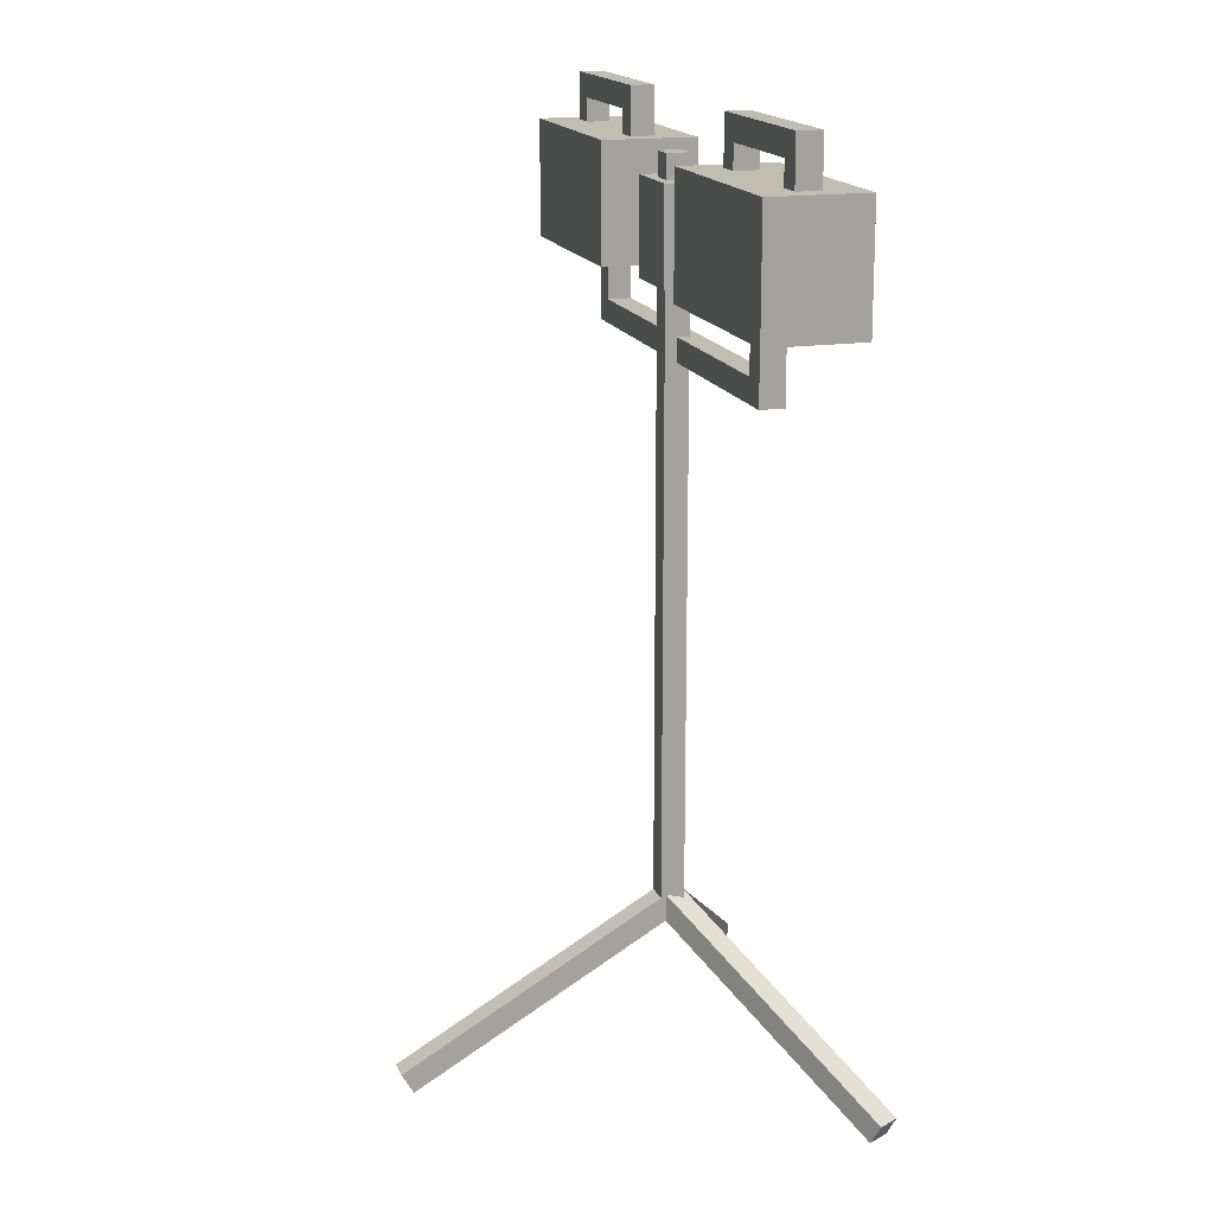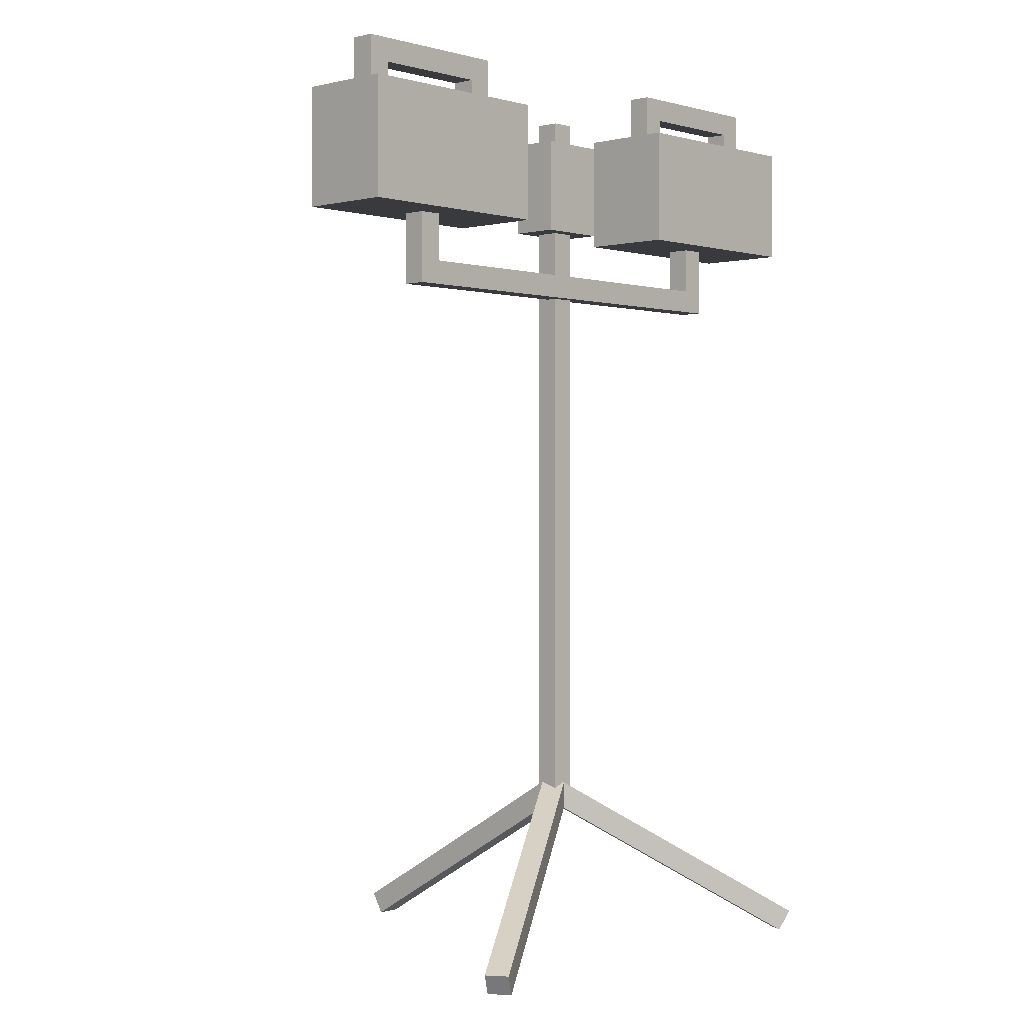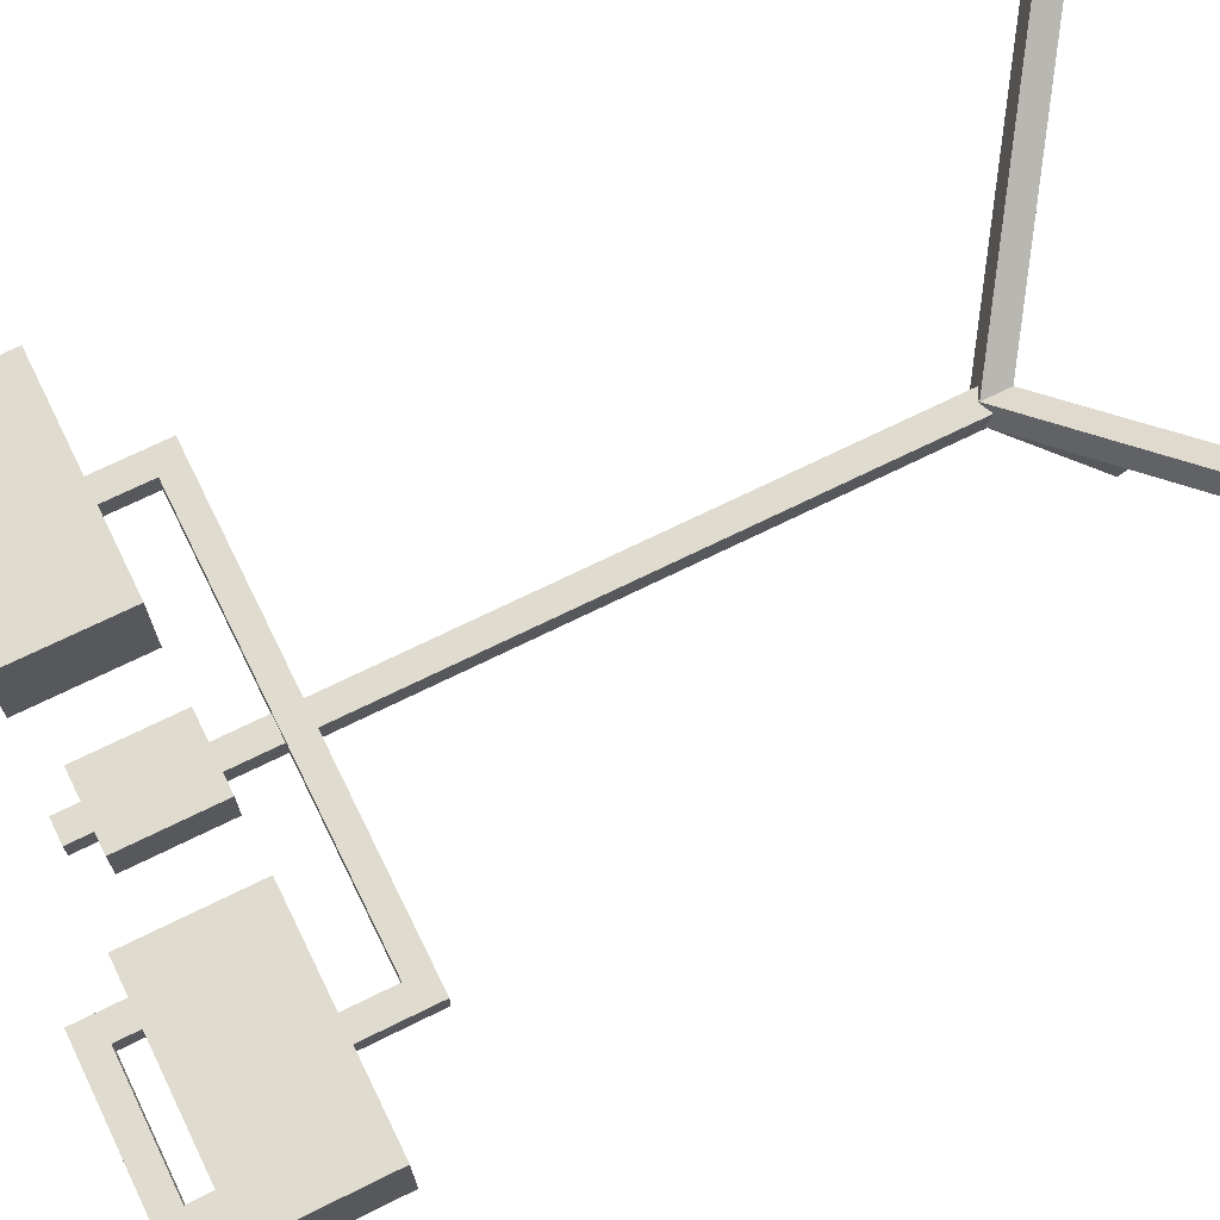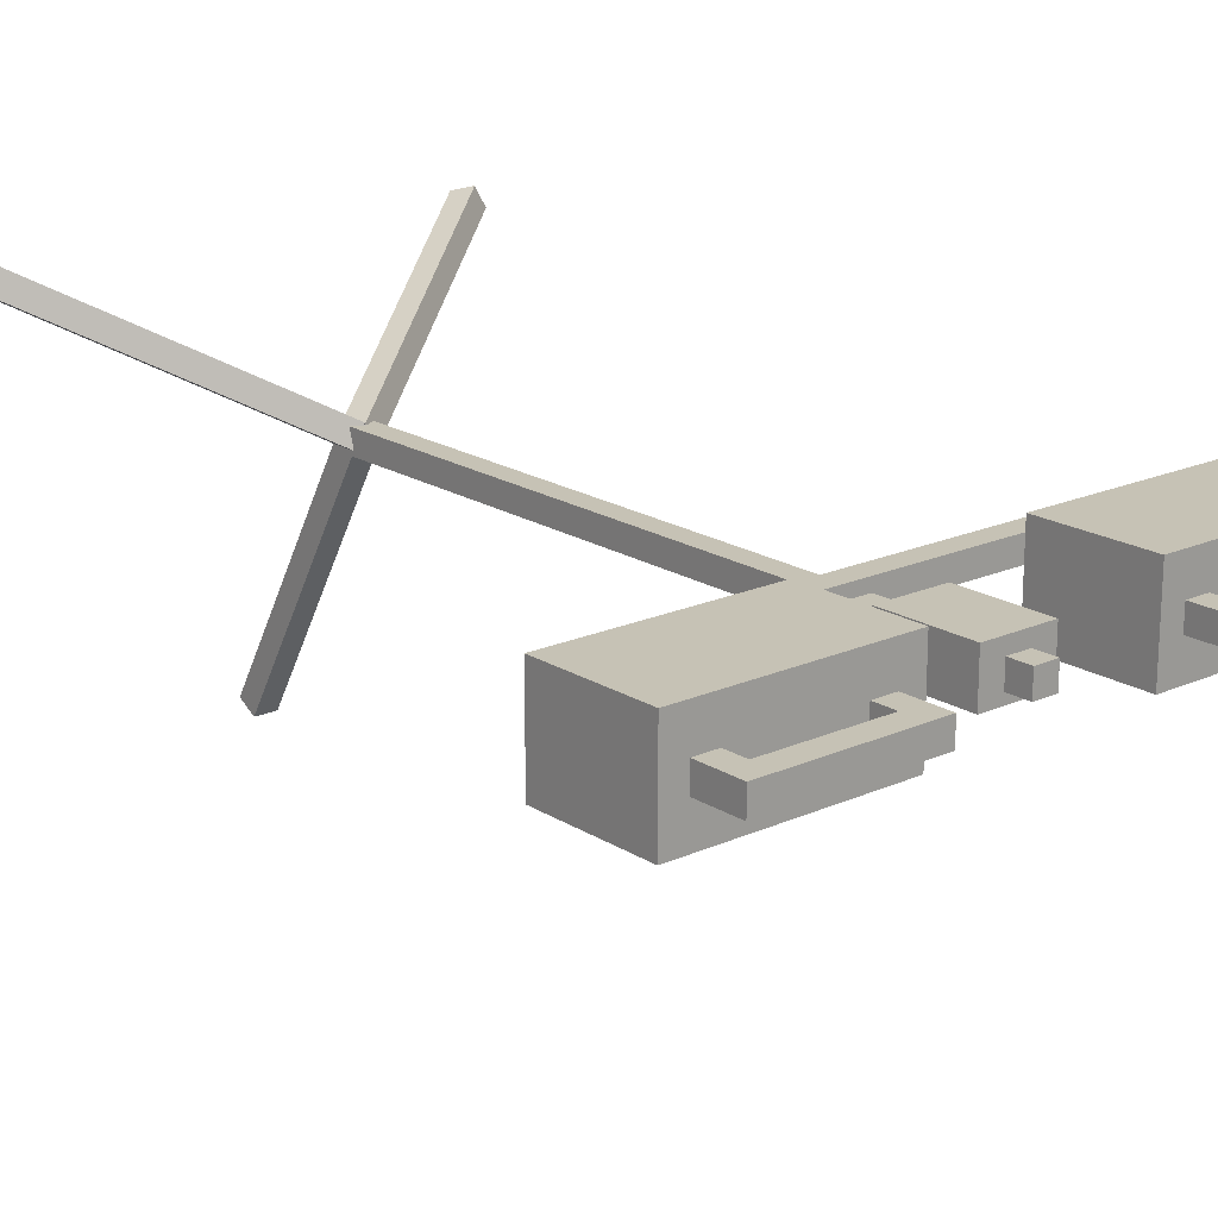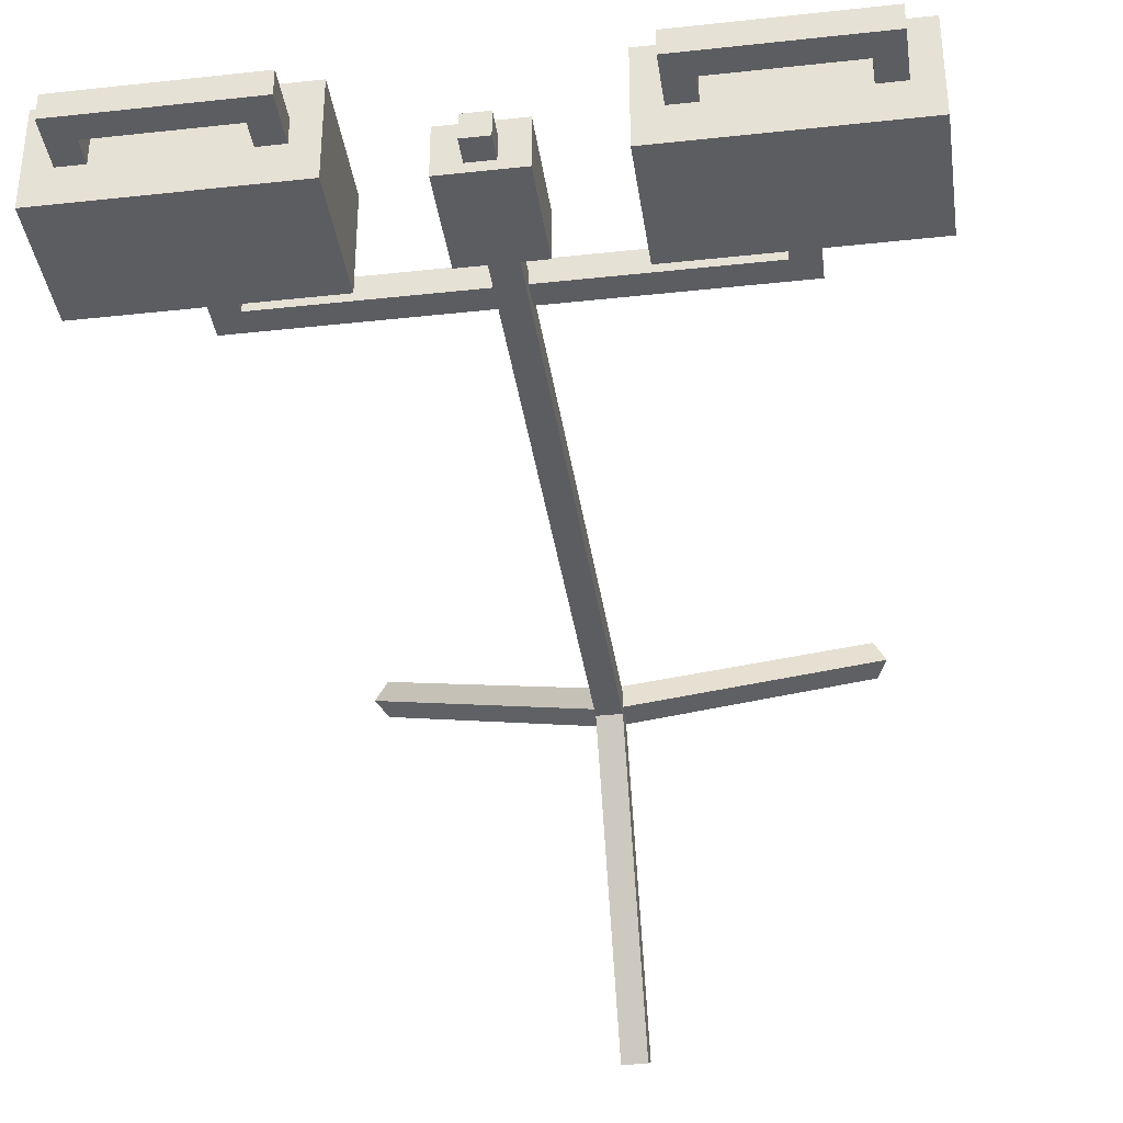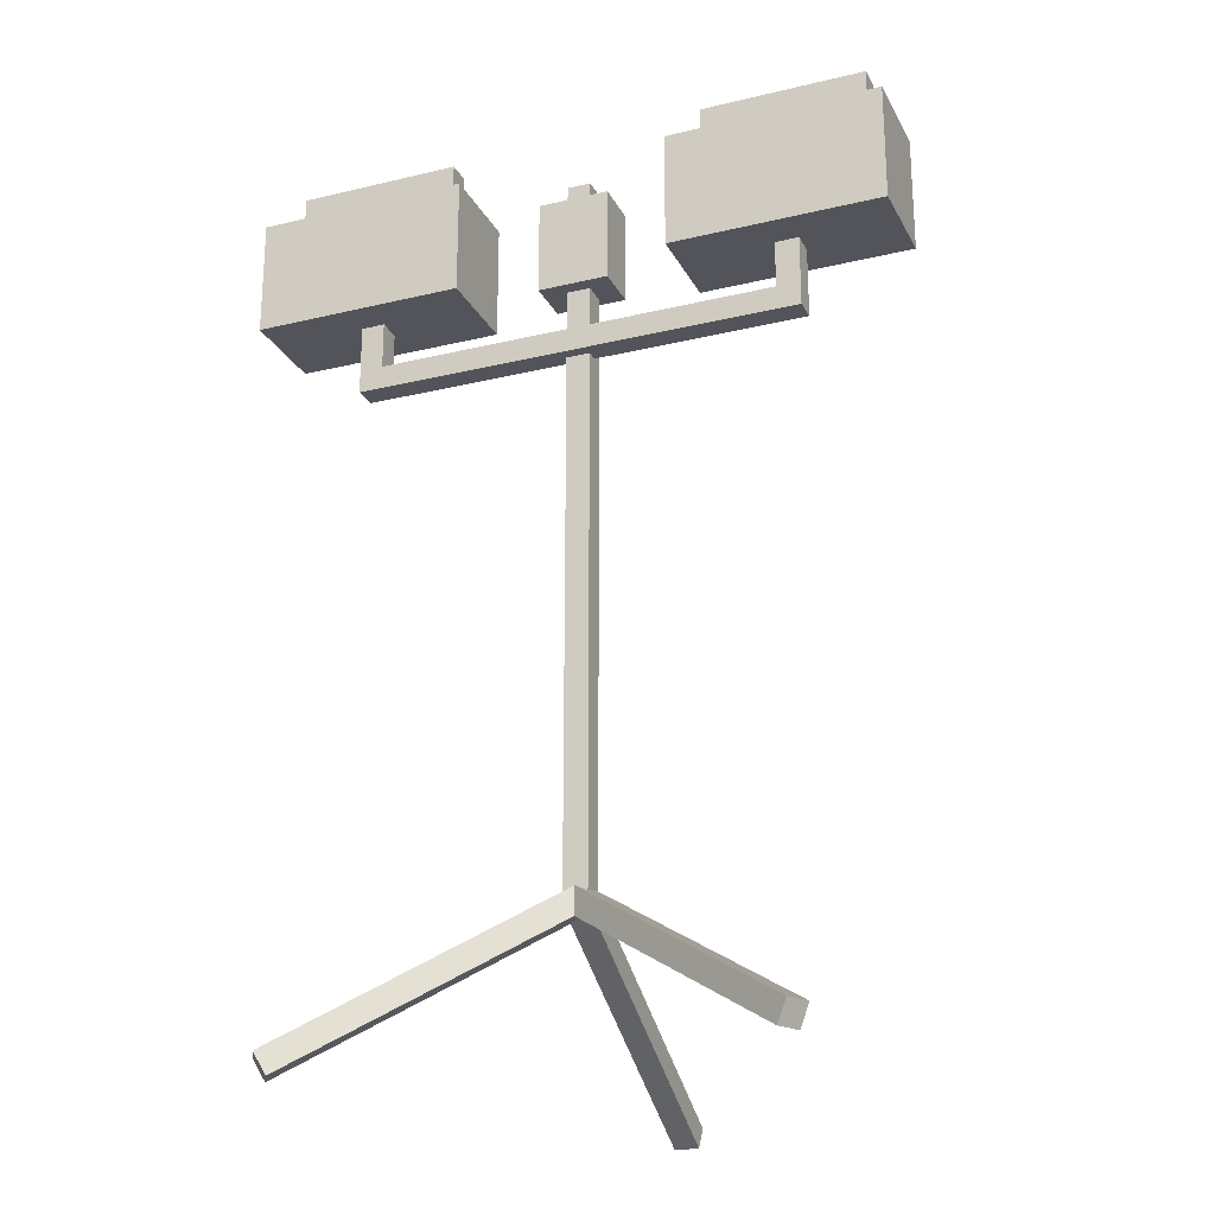
<metadata>
{"format":"obj","ext":"obj","renderer":"f3d","projection":"perspective","resolution":1024,"background":"white","views":[{"elev":16.7,"azim":72.9,"up":"+Z"},{"elev":-0.1,"azim":132.9,"up":"+Z"},{"elev":70.5,"azim":63.7,"up":"+Y"},{"elev":18.9,"azim":-40.3,"up":"+Y"},{"elev":-36.6,"azim":8.1,"up":"+Y"},{"elev":-23.9,"azim":-158.2,"up":"+Z"}]}
</metadata>
<code>
g North_Pole_Projector005
v 2.947 10.43 1.04
v 2.975 10.43 1.04
v 2.975 10.43 0.1784
v 2.947 10.43 0.1784
v 2.975 10.46 1.04
v 2.975 10.46 0.1784
v 2.975 10.43 0.1784
v 2.975 10.43 1.04
v 2.947 10.43 0.1784
v 2.947 10.46 0.1784
v 2.947 10.46 1.04
v 2.947 10.43 1.04
v 2.975 10.46 0.1784
v 2.975 10.46 1.04
v 2.947 10.46 1.04
v 2.947 10.46 0.1784
v 2.947 10.43 1.04
v 2.947 10.46 1.04
v 2.975 10.46 1.04
v 2.975 10.43 1.04
v 2.947 10.46 0.1784
v 2.947 10.43 0.1784
v 2.975 10.43 0.1784
v 2.975 10.46 0.1784
v 2.585 10.41 0.9012
v 2.585 10.41 1.04
v 2.836 10.41 1.04
v 2.836 10.41 0.9012
v 2.585 10.41 1.04
v 2.585 10.52 1.04
v 2.836 10.52 1.04
v 2.836 10.41 1.04
v 2.836 10.52 0.9012
v 2.585 10.52 0.9012
v 2.585 10.41 0.9012
v 2.836 10.41 0.9012
v 2.836 10.52 0.9012
v 2.836 10.52 1.04
v 2.585 10.52 1.04
v 2.585 10.52 0.9012
v 2.585 10.52 0.9012
v 2.585 10.52 1.04
v 2.585 10.41 1.04
v 2.585 10.41 0.9012
v 2.836 10.41 0.9012
v 2.836 10.41 1.04
v 2.836 10.52 1.04
v 2.836 10.52 0.9012
v 2.613 10.45 1.04
v 2.613 10.45 1.096
v 2.641 10.45 1.068
v 2.641 10.45 1.04
v 2.808 10.45 1.096
v 2.78 10.45 1.068
v 2.78 10.45 1.04
v 2.808 10.45 1.04
v 2.641 10.48 1.068
v 2.641 10.45 1.068
v 2.78 10.45 1.068
v 2.78 10.48 1.068
v 2.613 10.45 1.096
v 2.613 10.48 1.096
v 2.808 10.48 1.096
v 2.808 10.45 1.096
v 2.613 10.48 1.096
v 2.641 10.48 1.068
v 2.78 10.48 1.068
v 2.808 10.48 1.096
v 2.641 10.48 1.04
v 2.613 10.48 1.04
v 2.808 10.48 1.04
v 2.78 10.48 1.04
v 2.808 10.48 1.096
v 2.808 10.48 1.04
v 2.808 10.45 1.04
v 2.808 10.45 1.096
v 2.808 10.48 1.04
v 2.78 10.48 1.04
v 2.78 10.45 1.04
v 2.808 10.45 1.04
v 2.78 10.48 1.04
v 2.78 10.48 1.068
v 2.78 10.45 1.068
v 2.78 10.45 1.04
v 2.641 10.48 1.068
v 2.641 10.48 1.04
v 2.641 10.45 1.04
v 2.641 10.45 1.068
v 2.641 10.48 1.04
v 2.613 10.48 1.04
v 2.613 10.45 1.04
v 2.641 10.45 1.04
v 2.613 10.48 1.04
v 2.613 10.48 1.096
v 2.613 10.45 1.096
v 2.613 10.45 1.04
v 3.114 10.45 1.04
v 3.114 10.45 1.096
v 3.142 10.45 1.068
v 3.142 10.45 1.04
v 3.308 10.45 1.096
v 3.281 10.45 1.068
v 3.281 10.45 1.04
v 3.308 10.45 1.04
v 3.142 10.48 1.068
v 3.142 10.45 1.068
v 3.281 10.45 1.068
v 3.281 10.48 1.068
v 3.114 10.45 1.096
v 3.114 10.48 1.096
v 3.308 10.48 1.096
v 3.308 10.45 1.096
v 3.114 10.48 1.096
v 3.142 10.48 1.068
v 3.281 10.48 1.068
v 3.308 10.48 1.096
v 3.142 10.48 1.04
v 3.114 10.48 1.04
v 3.308 10.48 1.04
v 3.281 10.48 1.04
v 3.308 10.48 1.096
v 3.308 10.48 1.04
v 3.308 10.45 1.04
v 3.308 10.45 1.096
v 3.308 10.48 1.04
v 3.281 10.48 1.04
v 3.281 10.45 1.04
v 3.308 10.45 1.04
v 3.281 10.48 1.04
v 3.281 10.48 1.068
v 3.281 10.45 1.068
v 3.281 10.45 1.04
v 3.142 10.48 1.068
v 3.142 10.48 1.04
v 3.142 10.45 1.04
v 3.142 10.45 1.068
v 3.142 10.48 1.04
v 3.114 10.48 1.04
v 3.114 10.45 1.04
v 3.142 10.45 1.04
v 3.114 10.48 1.04
v 3.114 10.48 1.096
v 3.114 10.45 1.096
v 3.114 10.45 1.04
v 3.086 10.41 0.9012
v 3.086 10.41 1.04
v 3.336 10.41 1.04
v 3.336 10.41 0.9012
v 3.086 10.41 1.04
v 3.086 10.52 1.04
v 3.336 10.52 1.04
v 3.336 10.41 1.04
v 3.336 10.52 0.9012
v 3.086 10.52 0.9012
v 3.086 10.41 0.9012
v 3.336 10.41 0.9012
v 3.336 10.52 0.9012
v 3.336 10.52 1.04
v 3.086 10.52 1.04
v 3.086 10.52 0.9012
v 3.086 10.52 0.9012
v 3.086 10.52 1.04
v 3.086 10.41 1.04
v 3.086 10.41 0.9012
v 3.336 10.41 0.9012
v 3.336 10.41 1.04
v 3.336 10.52 1.04
v 3.336 10.52 0.9012
v 3.002 10.48 0.9012
v 3.002 10.48 1.012
v 2.919 10.48 1.012
v 2.919 10.48 0.9012
v 3.002 10.42 0.9012
v 2.919 10.42 0.9012
v 2.919 10.42 1.012
v 3.002 10.42 1.012
v 3.002 10.48 1.012
v 3.002 10.48 0.9012
v 3.002 10.42 0.9012
v 3.002 10.42 1.012
v 2.919 10.48 0.9012
v 2.919 10.42 0.9012
v 3.002 10.42 0.9012
v 3.002 10.48 0.9012
v 2.919 10.48 0.9012
v 2.919 10.48 1.012
v 2.919 10.42 1.012
v 2.919 10.42 0.9012
v 3.002 10.48 1.012
v 3.002 10.42 1.012
v 2.919 10.42 1.012
v 2.919 10.48 1.012
v 2.724 10.45 0.8456
v 3.197 10.45 0.8456
v 3.225 10.45 0.8178
v 2.697 10.45 0.8178
v 2.724 10.45 0.9012
v 2.697 10.45 0.9012
v 3.225 10.45 0.9012
v 3.197 10.45 0.9012
v 2.697 10.48 0.8178
v 2.697 10.45 0.8178
v 3.225 10.45 0.8178
v 3.225 10.48 0.8178
v 2.697 10.48 0.9012
v 2.697 10.48 0.8178
v 2.724 10.48 0.8456
v 2.724 10.48 0.9012
v 3.225 10.48 0.8178
v 3.197 10.48 0.8456
v 3.197 10.48 0.9012
v 3.225 10.48 0.9012
v 2.724 10.48 0.8456
v 3.197 10.48 0.8456
v 3.197 10.45 0.8456
v 2.724 10.45 0.8456
v 3.197 10.48 0.8456
v 3.197 10.48 0.9012
v 3.197 10.45 0.9012
v 3.197 10.45 0.8456
v 3.225 10.48 0.9012
v 3.225 10.48 0.8178
v 3.225 10.45 0.8178
v 3.225 10.45 0.9012
v 2.724 10.48 0.9012
v 2.724 10.48 0.8456
v 2.724 10.45 0.8456
v 2.724 10.45 0.9012
v 2.697 10.48 0.8178
v 2.697 10.48 0.9012
v 2.697 10.45 0.9012
v 2.697 10.45 0.8178
v 2.697 10.48 0.9012
v 2.724 10.48 0.9012
v 2.724 10.45 0.9012
v 2.697 10.45 0.9012
v 3.197 10.48 0.9012
v 3.225 10.48 0.9012
v 3.225 10.45 0.9012
v 3.197 10.45 0.9012
v 3.233 10.59 6.485e-07
v 3.245 10.6 0.02408
v 3.231 10.62 0.02408
v 3.219 10.61 6.485e-07
v 2.974 10.44 0.2048
v 2.962 10.43 0.1807
v 2.948 10.46 0.1807
v 2.96 10.46 0.2048
v 3.219 10.61 6.485e-07
v 2.948 10.46 0.1807
v 2.962 10.43 0.1807
v 3.233 10.59 6.485e-07
v 2.96 10.46 0.2048
v 2.948 10.46 0.1807
v 3.219 10.61 6.485e-07
v 3.231 10.62 0.02408
v 3.233 10.59 6.485e-07
v 2.962 10.43 0.1807
v 2.974 10.44 0.2048
v 3.245 10.6 0.02408
v 3.245 10.6 0.02408
v 2.974 10.44 0.2048
v 2.96 10.46 0.2048
v 3.231 10.62 0.02408
v 2.703 10.61 1.564e-06
v 2.691 10.62 0.02408
v 2.677 10.6 0.02408
v 2.689 10.59 1.564e-06
v 2.962 10.46 0.2048
v 2.974 10.46 0.1807
v 2.96 10.43 0.1807
v 2.948 10.44 0.2048
v 2.689 10.59 1.564e-06
v 2.96 10.43 0.1807
v 2.974 10.46 0.1807
v 2.703 10.61 1.564e-06
v 2.948 10.44 0.2048
v 2.96 10.43 0.1807
v 2.689 10.59 1.564e-06
v 2.677 10.6 0.02408
v 2.703 10.61 1.564e-06
v 2.974 10.46 0.1807
v 2.962 10.46 0.2048
v 2.691 10.62 0.02408
v 2.691 10.62 0.02408
v 2.962 10.46 0.2048
v 2.948 10.44 0.2048
v 2.677 10.6 0.02408
v 2.947 10.14 1.869e-06
v 2.947 10.13 0.02408
v 2.975 10.13 0.02408
v 2.975 10.14 1.869e-06
v 2.947 10.44 0.2048
v 2.947 10.46 0.1807
v 2.975 10.46 0.1807
v 2.975 10.44 0.2048
v 2.975 10.14 1.869e-06
v 2.975 10.46 0.1807
v 2.947 10.46 0.1807
v 2.947 10.14 1.869e-06
v 2.975 10.44 0.2048
v 2.975 10.46 0.1807
v 2.975 10.14 1.869e-06
v 2.975 10.13 0.02408
v 2.947 10.14 1.869e-06
v 2.947 10.46 0.1807
v 2.947 10.44 0.2048
v 2.947 10.13 0.02408
v 2.947 10.13 0.02408
v 2.947 10.44 0.2048
v 2.975 10.44 0.2048
v 2.975 10.13 0.02408
g North_Pole_Projector005_0
f 3 2 1
f 4 3 1
f 7 6 5
f 8 7 5
f 11 10 9
f 12 11 9
f 15 14 13
f 16 15 13
f 19 18 17
f 20 19 17
f 23 22 21
f 24 23 21
f 27 26 25
f 28 27 25
f 31 30 29
f 32 31 29
f 35 34 33
f 36 35 33
f 39 38 37
f 40 39 37
f 43 42 41
f 44 43 41
f 47 46 45
f 48 47 45
f 51 50 49
f 52 51 49
f 53 50 51
f 54 53 51
f 53 54 55
f 56 53 55
f 59 58 57
f 60 59 57
f 63 62 61
f 64 63 61
f 67 66 65
f 68 67 65
f 66 69 65
f 69 70 65
f 68 71 67
f 71 72 67
f 75 74 73
f 76 75 73
f 79 78 77
f 80 79 77
f 83 82 81
f 84 83 81
f 87 86 85
f 88 87 85
f 91 90 89
f 92 91 89
f 95 94 93
f 96 95 93
f 99 98 97
f 100 99 97
f 101 98 99
f 102 101 99
f 101 102 103
f 104 101 103
f 107 106 105
f 108 107 105
f 111 110 109
f 112 111 109
f 115 114 113
f 116 115 113
f 114 117 113
f 117 118 113
f 116 119 115
f 119 120 115
f 123 122 121
f 124 123 121
f 127 126 125
f 128 127 125
f 131 130 129
f 132 131 129
f 135 134 133
f 136 135 133
f 139 138 137
f 140 139 137
f 143 142 141
f 144 143 141
f 147 146 145
f 148 147 145
f 151 150 149
f 152 151 149
f 155 154 153
f 156 155 153
f 159 158 157
f 160 159 157
f 163 162 161
f 164 163 161
f 167 166 165
f 168 167 165
f 171 170 169
f 172 171 169
f 175 174 173
f 176 175 173
f 179 178 177
f 180 179 177
f 183 182 181
f 184 183 181
f 187 186 185
f 188 187 185
f 191 190 189
f 192 191 189
f 195 194 193
f 196 195 193
f 193 197 196
f 197 198 196
f 195 199 194
f 199 200 194
f 203 202 201
f 204 203 201
f 207 206 205
f 208 207 205
f 209 206 207
f 210 209 207
f 209 210 211
f 212 209 211
f 215 214 213
f 216 215 213
f 219 218 217
f 220 219 217
f 223 222 221
f 224 223 221
f 227 226 225
f 228 227 225
f 231 230 229
f 232 231 229
f 235 234 233
f 236 235 233
f 239 238 237
f 240 239 237
f 243 242 241
f 244 243 241
f 247 246 245
f 248 247 245
f 251 250 249
f 252 251 249
f 255 254 253
f 256 255 253
f 259 258 257
f 260 259 257
f 263 262 261
f 264 263 261
f 267 266 265
f 268 267 265
f 271 270 269
f 272 271 269
f 275 274 273
f 276 275 273
f 279 278 277
f 280 279 277
f 283 282 281
f 284 283 281
f 287 286 285
f 288 287 285
f 291 290 289
f 292 291 289
f 295 294 293
f 296 295 293
f 299 298 297
f 300 299 297
f 303 302 301
f 304 303 301
f 307 306 305
f 308 307 305
f 311 310 309
f 312 311 309

</code>
